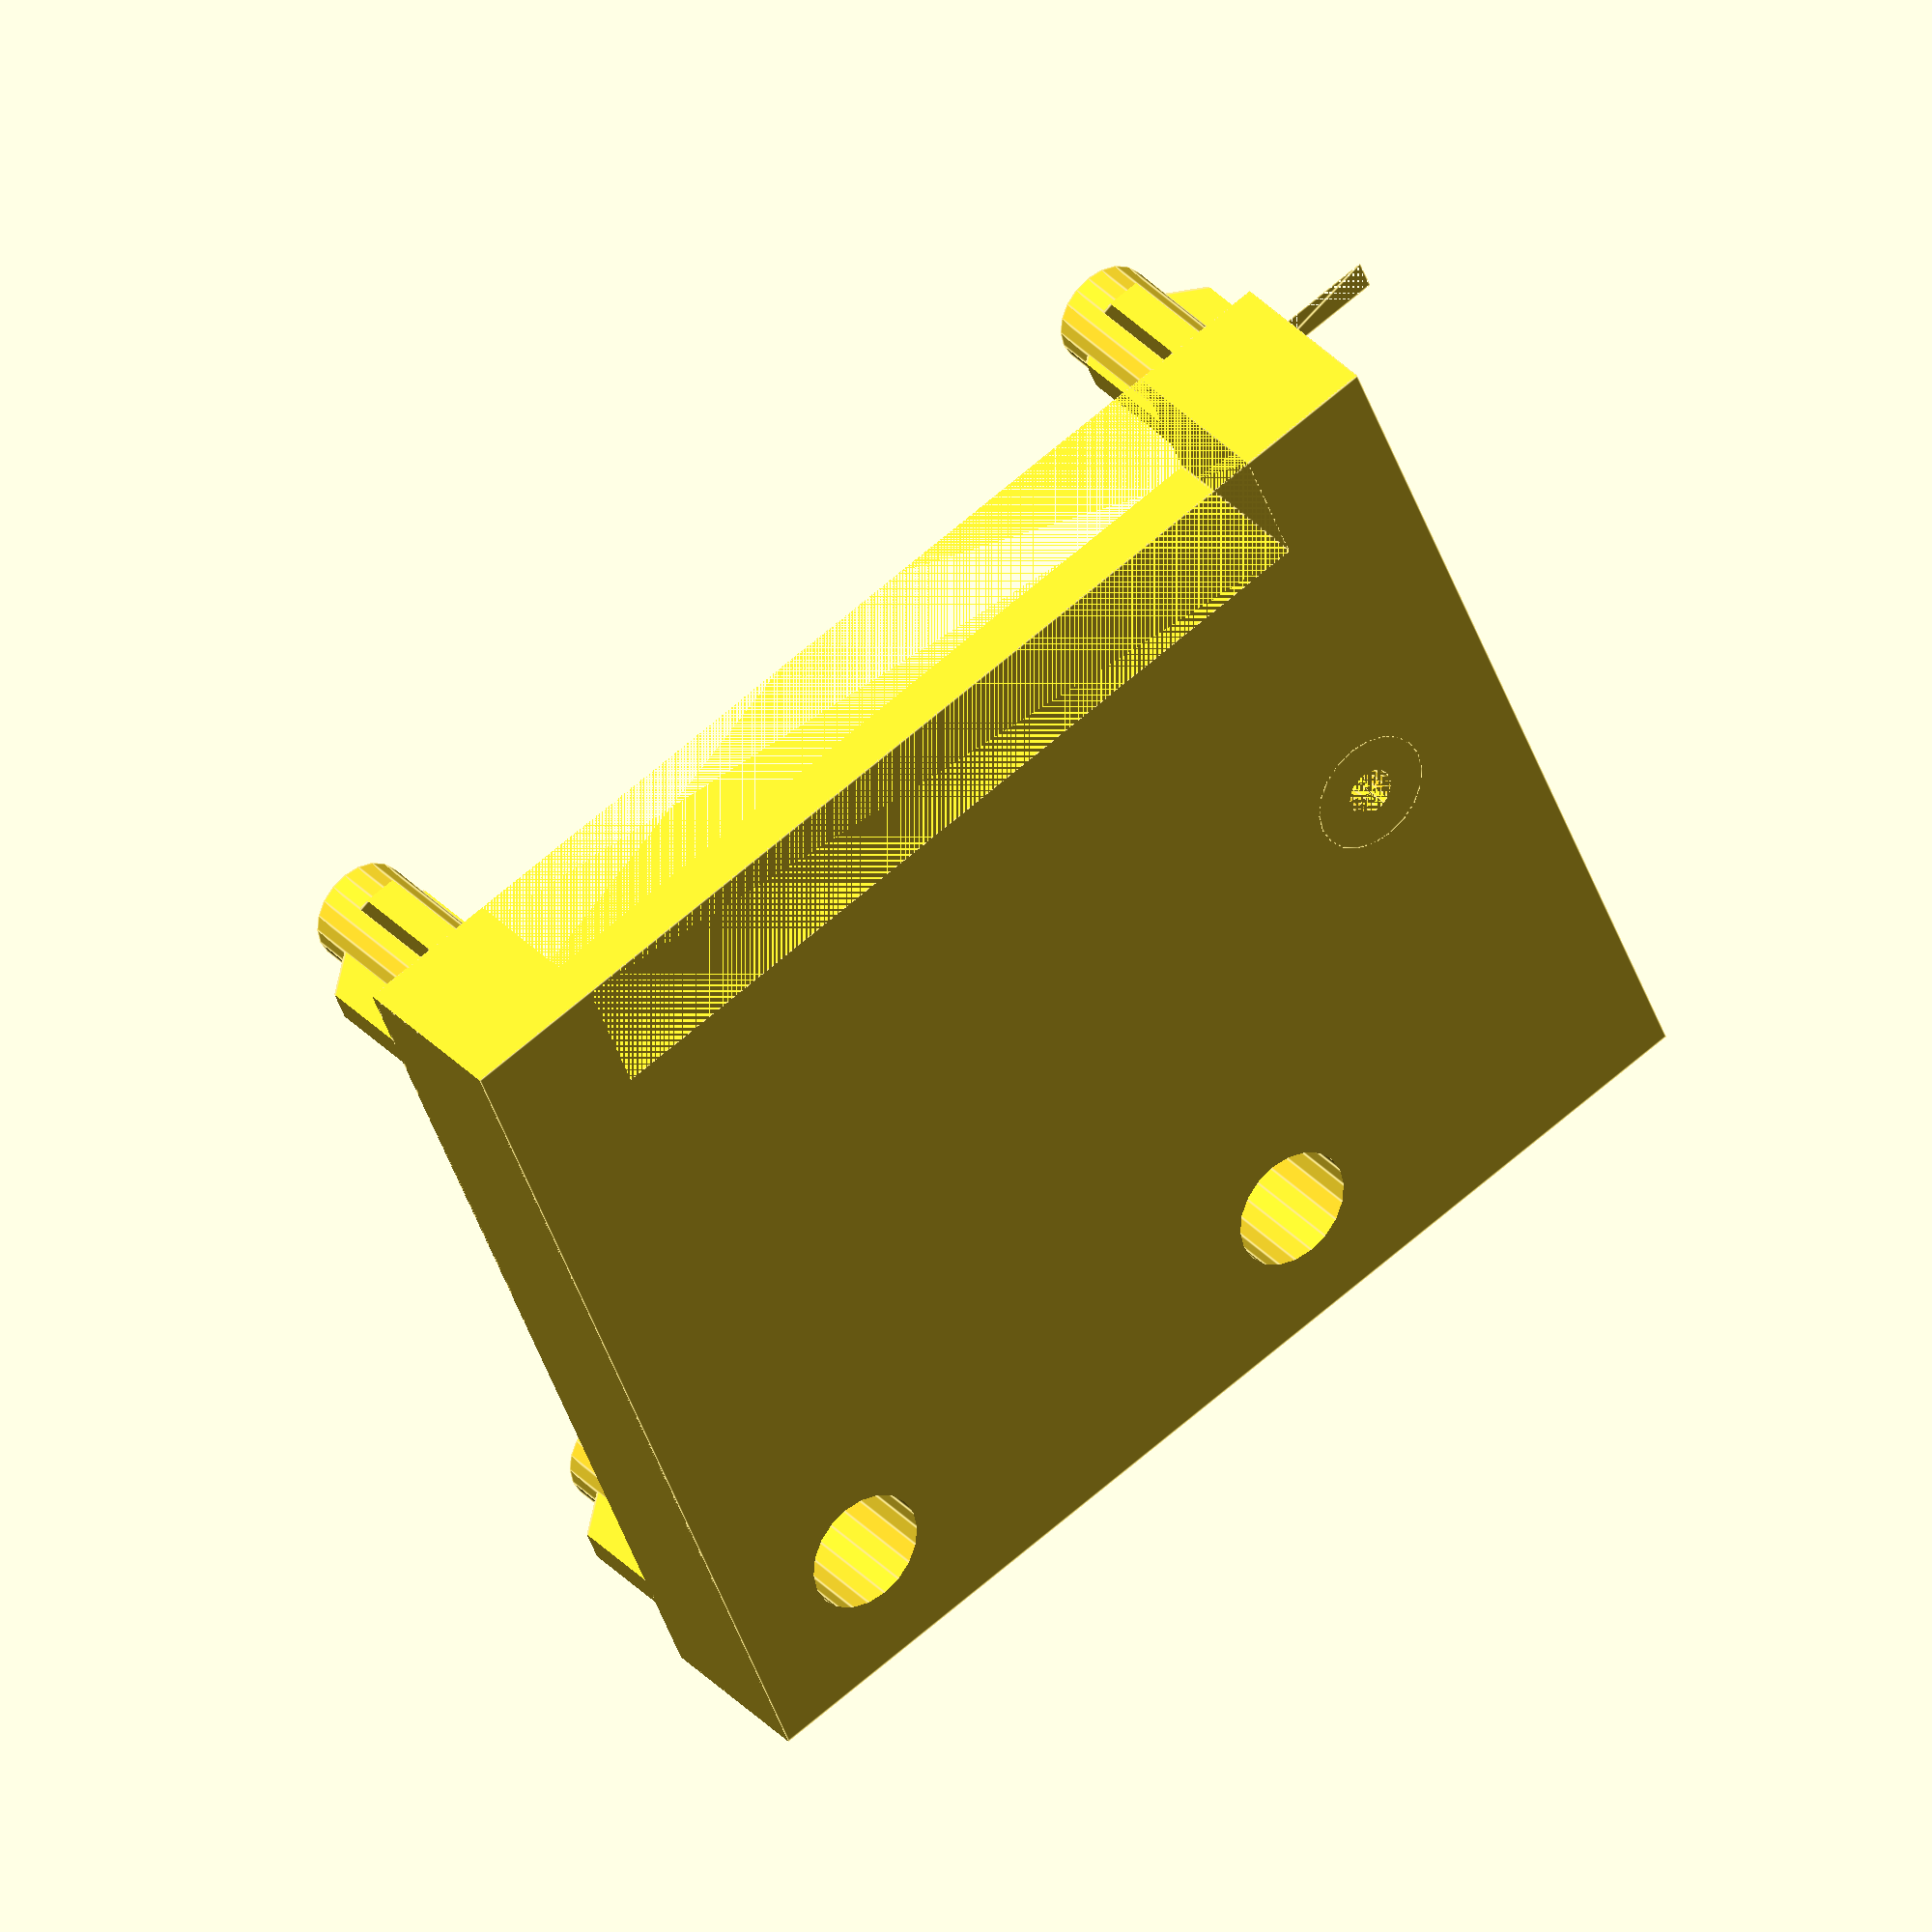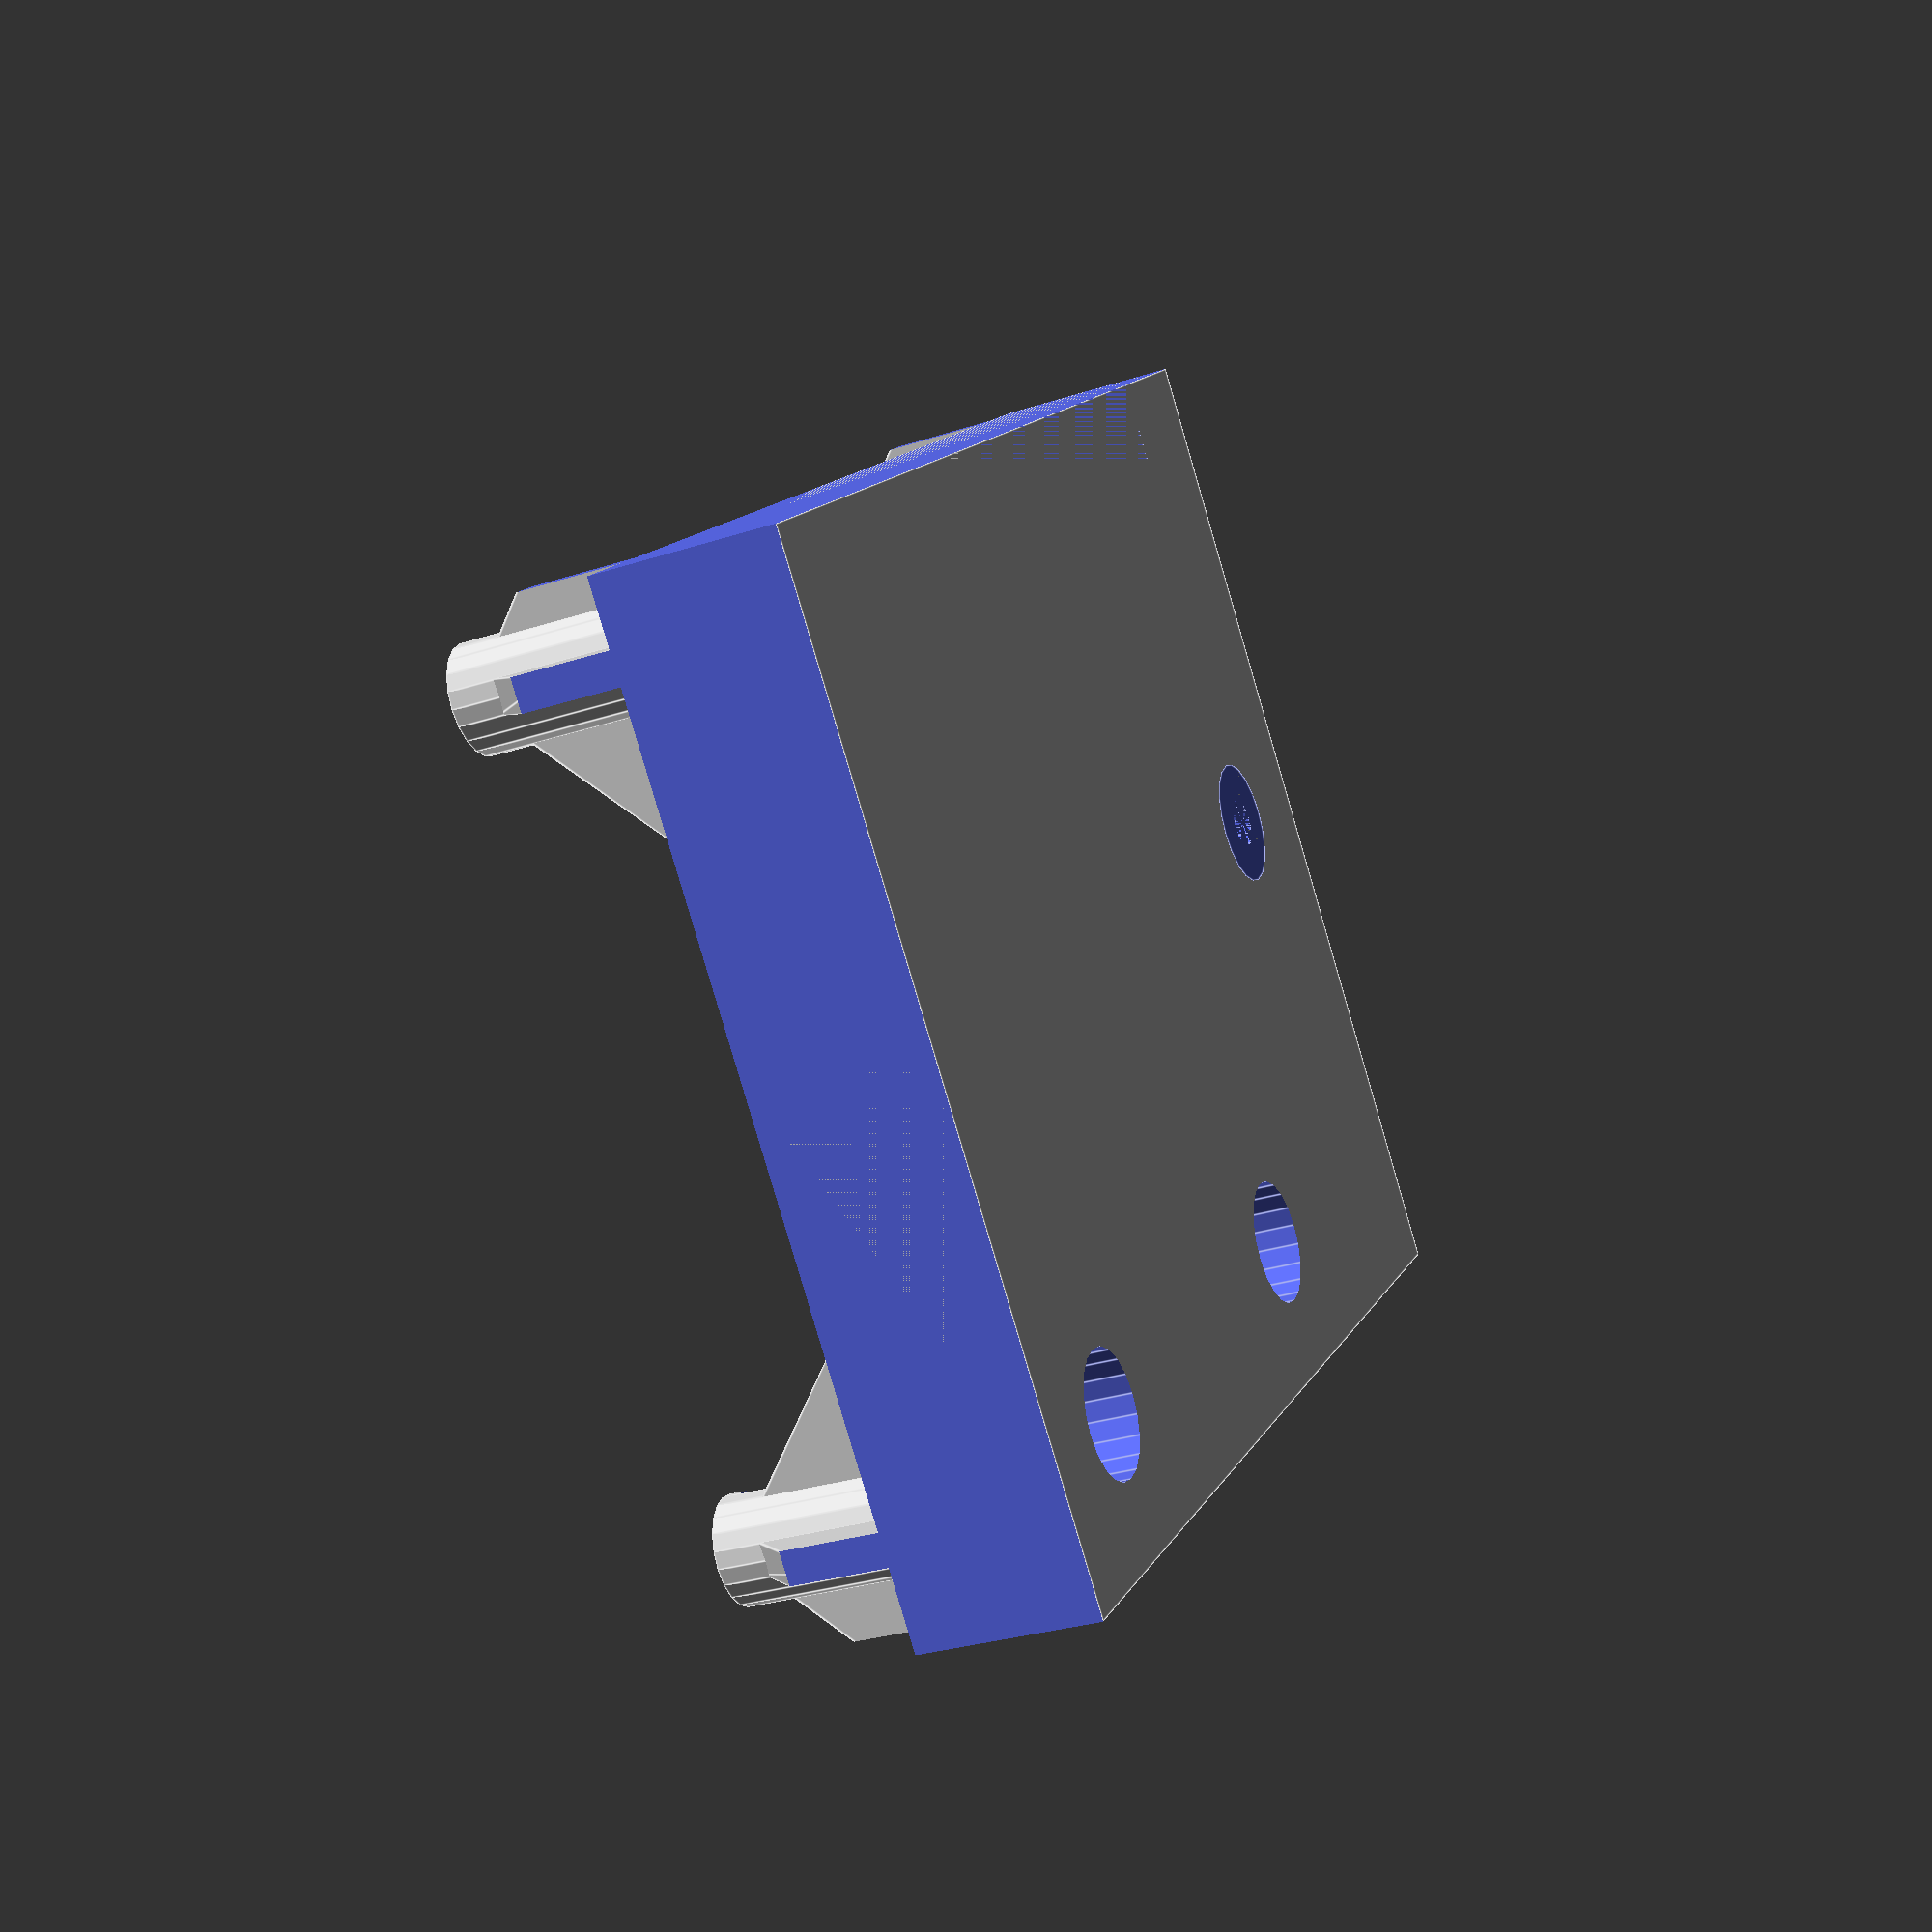
<openscad>
pi_mount();



module pi_mount() {

    difference() {
        union() {
            cube([68.5, 60, 11]);

            x_off = 5;
            y_off = 6;
            for (x = [x_off, x_off+58]) {
                for (y = [y_off, y_off+49]) {
                    translate([x, y, 11]) pi_hole(h=11);
                }
            }
        }

        translate([6, 8.5, 0]) union() {
            translate([33.3-13.5, 0, 8.5]) gc_hole(h=10);
            translate([66.6-13.5, 0, 8.5]) gc_hole(h=10);
            translate([17.8-13.5, 23.3, 0]) gc_hole(h=10);
        }

        mask();
    }
    
    module mask() {
        translate([-10, -10, -5])
        cube([100, 10, 30]);
        translate([-10, 60, -5])
        cube([100, 10, 30]);
        translate([68.5, -5, -5])
        cube([10, 70, 30]);
        translate([49.9, 2, 11])
        cube([10, 100, 20]);
        translate([-8.2, 0, 4])
        cube([10, 20, 30]);
        translate([8.5, 0, 11])
        cube([10, 20, 30]);
        translate([-10, 50, 11])
        cube([10, 20, 30]);
        translate([8.5, 60-8, 0])
        cube([51.4, 8, 30]);
    }

    module gc_hole(h=1) {
        $fn = 20;
        cylinder(h=h, d=3);
        translate([0, 0, -h]) cylinder(h=h, d=7.5);
        translate([0, 0, 2.5]) cylinder(h=h, d=8);
    }

    module pi_hole(h=5) {
        $fn = 20;
        difference(){
            cylinder(h=h, d=6.3);
            translate([0, 0, h-7.9]) cylinder(h=8, d=2.5);
        }
        hull() {
            translate([2, -1, 0])
            cube([0.1, 2, h-2]);
            translate([2, -1, 0])
            cube([10, 2, 0.1]);
        }
        hull() {
            translate([-2, -1, 0])
            cube([0.1, 2, h-2]);
            translate([-12, -1, 0])
            cube([10, 2, 0.1]);
        }
        hull() {
            translate([-1, 2, 0])
            cube([2, 0.1, h-2]);
            translate([-1, 2, 0])
            cube([2, 10, 0.1]);
        }
        hull() {
            translate([-1, -2, 0])
            cube([2, 0.1, h-2]);
            translate([-1, -12, 0])
            cube([2, 10, 0.1]);
        }
    }
}
</openscad>
<views>
elev=326.2 azim=21.9 roll=144.7 proj=o view=edges
elev=209.7 azim=220.7 roll=64.4 proj=p view=edges
</views>
